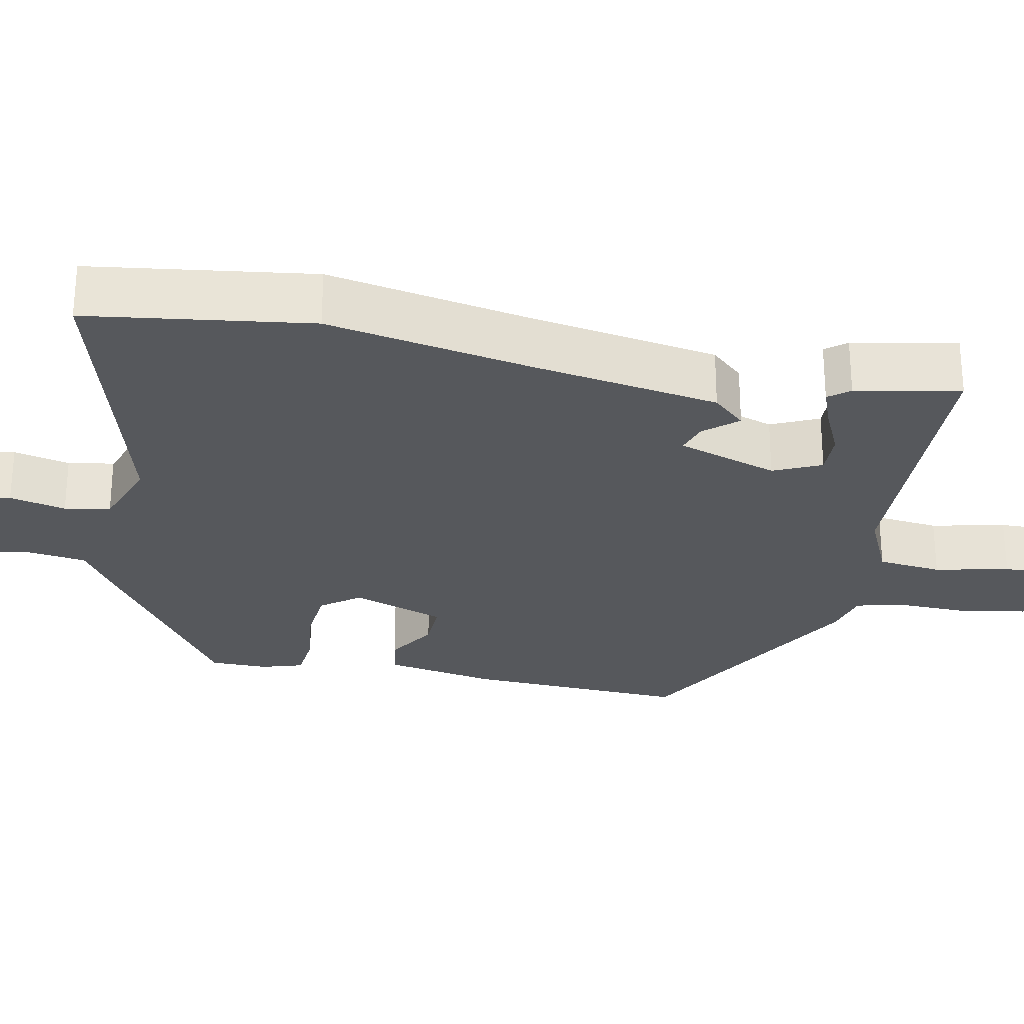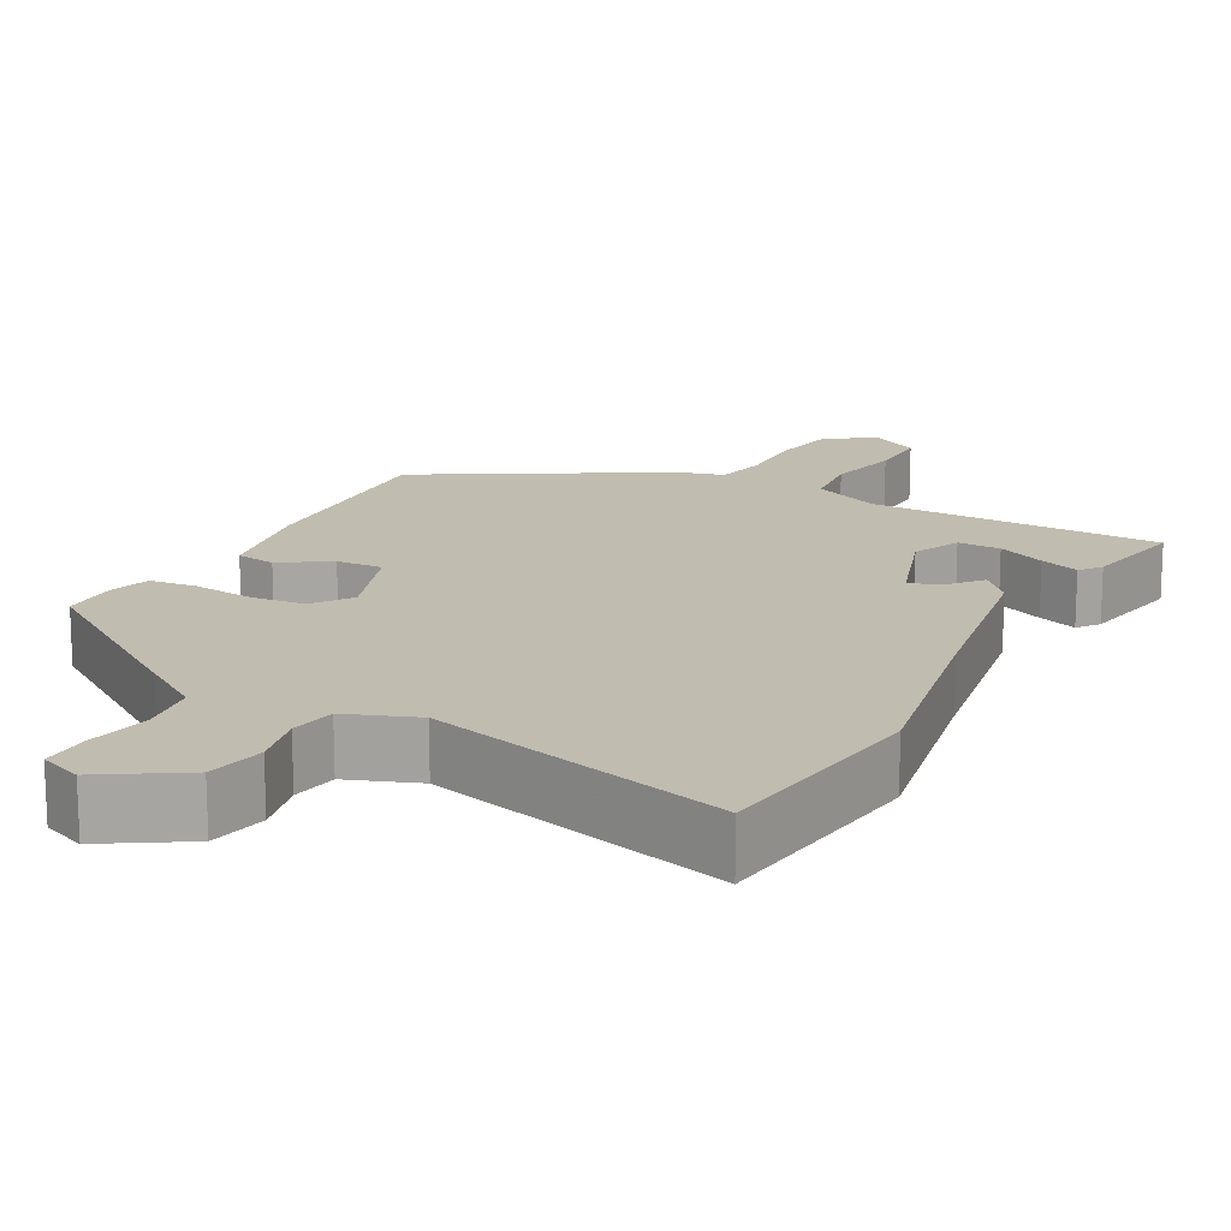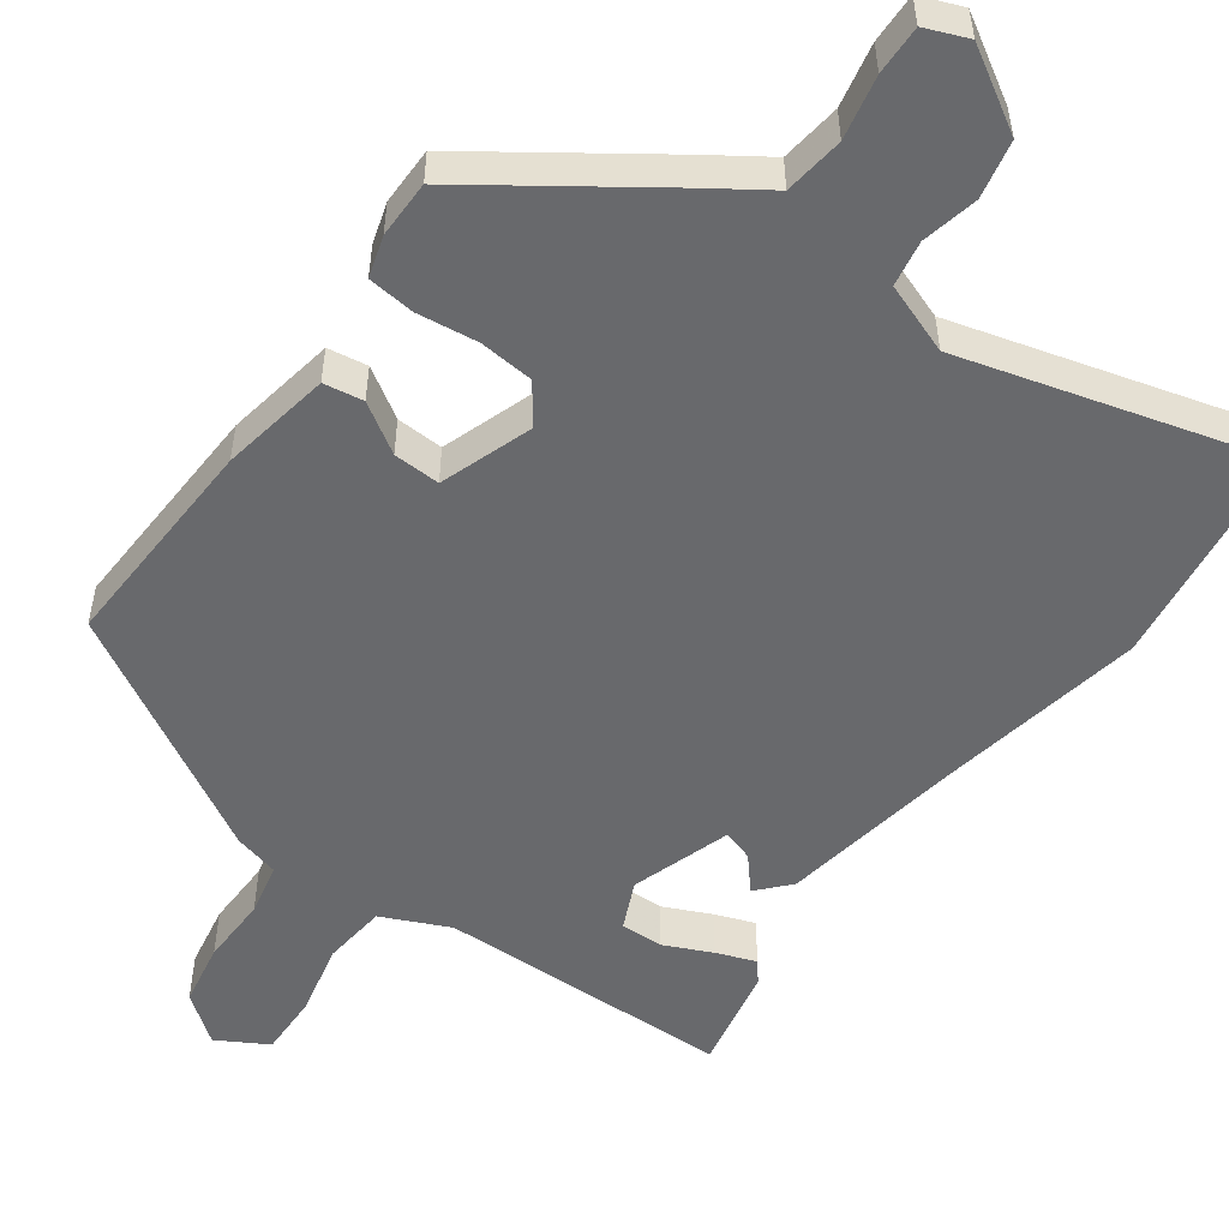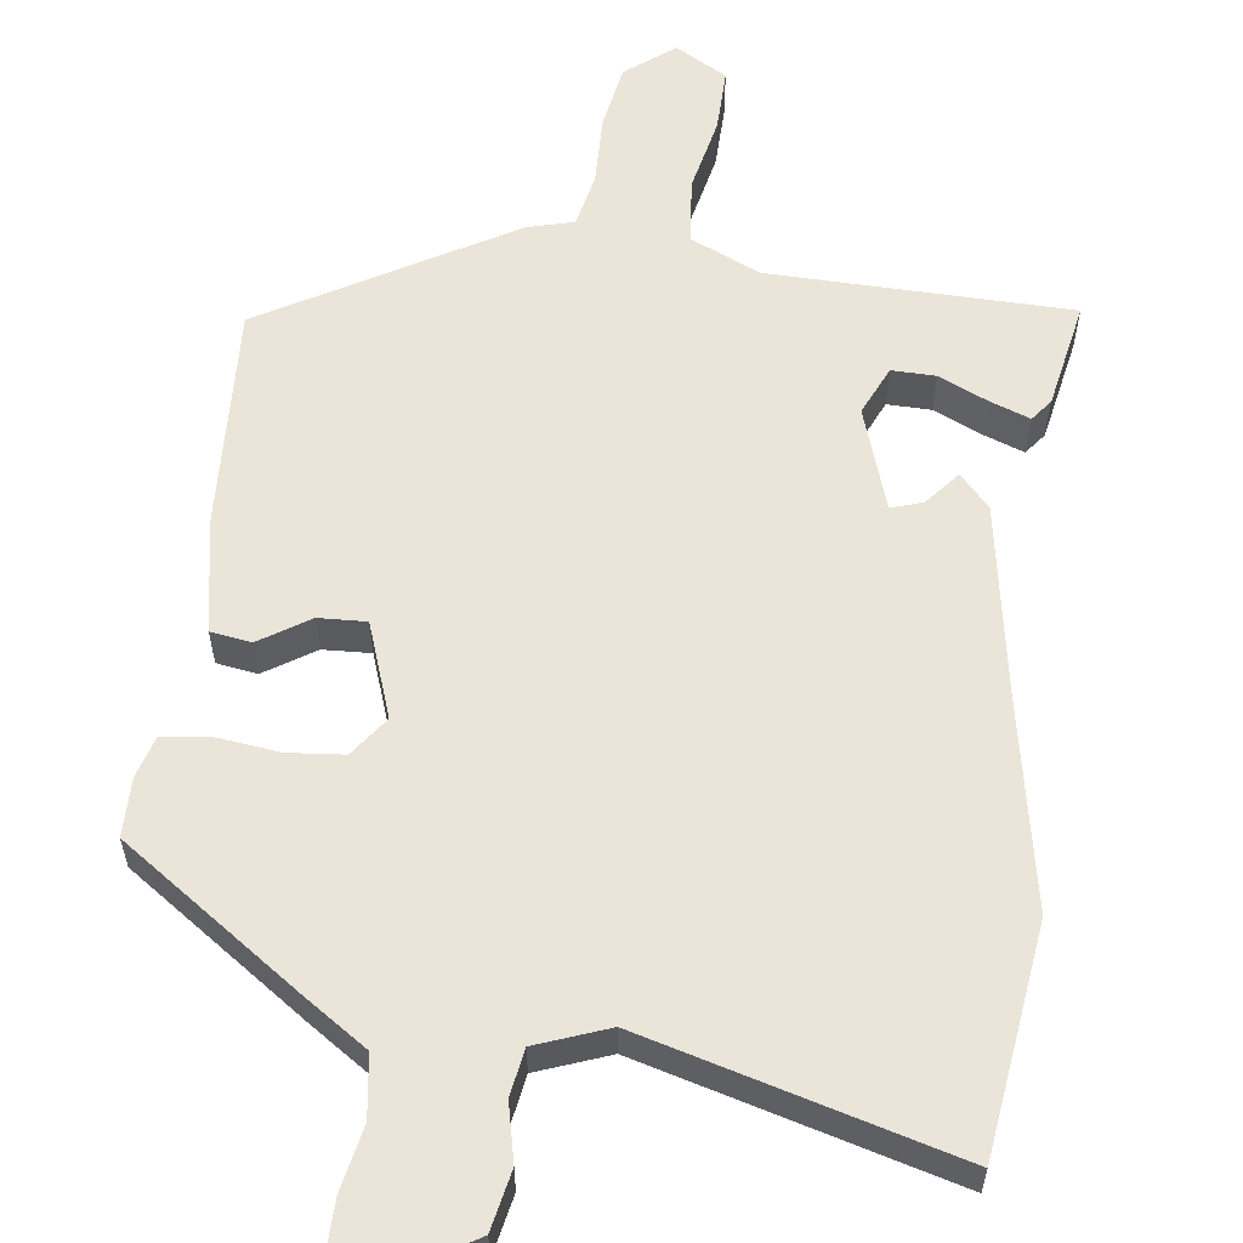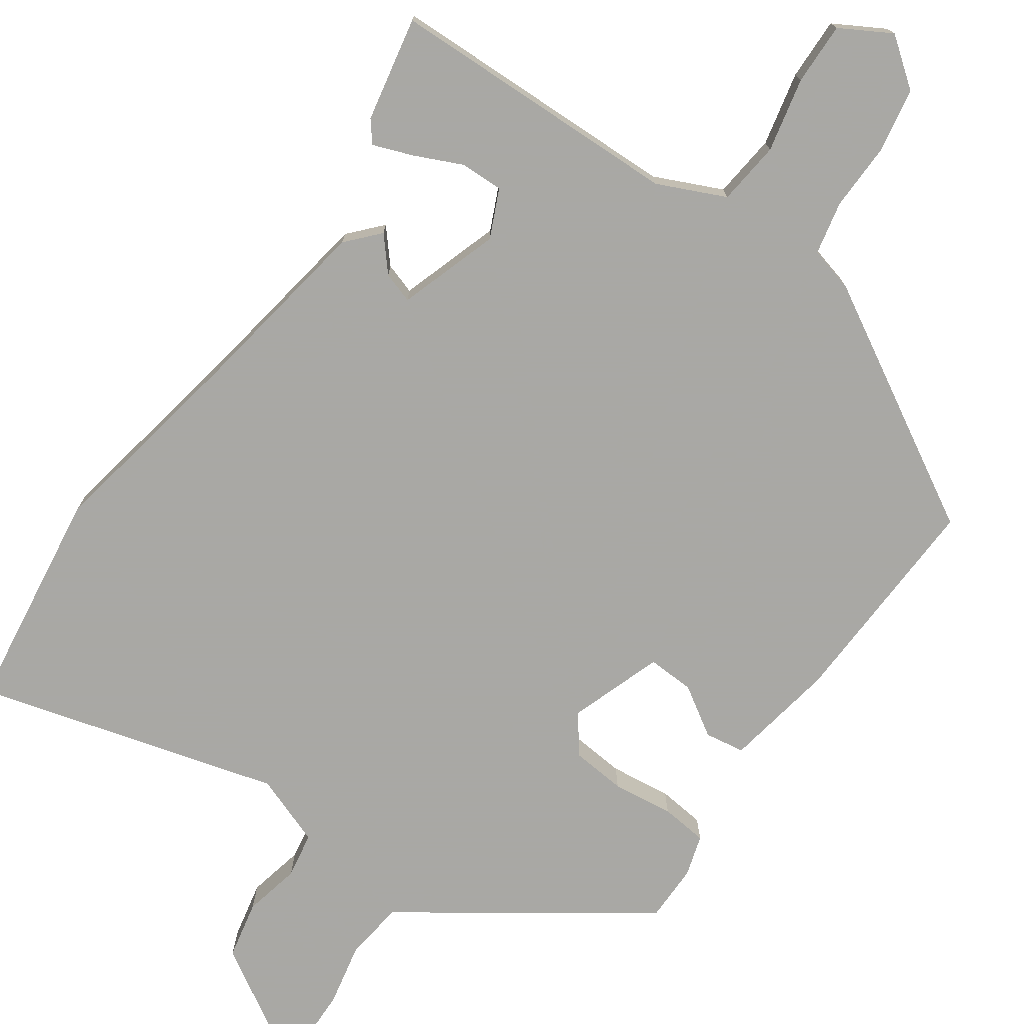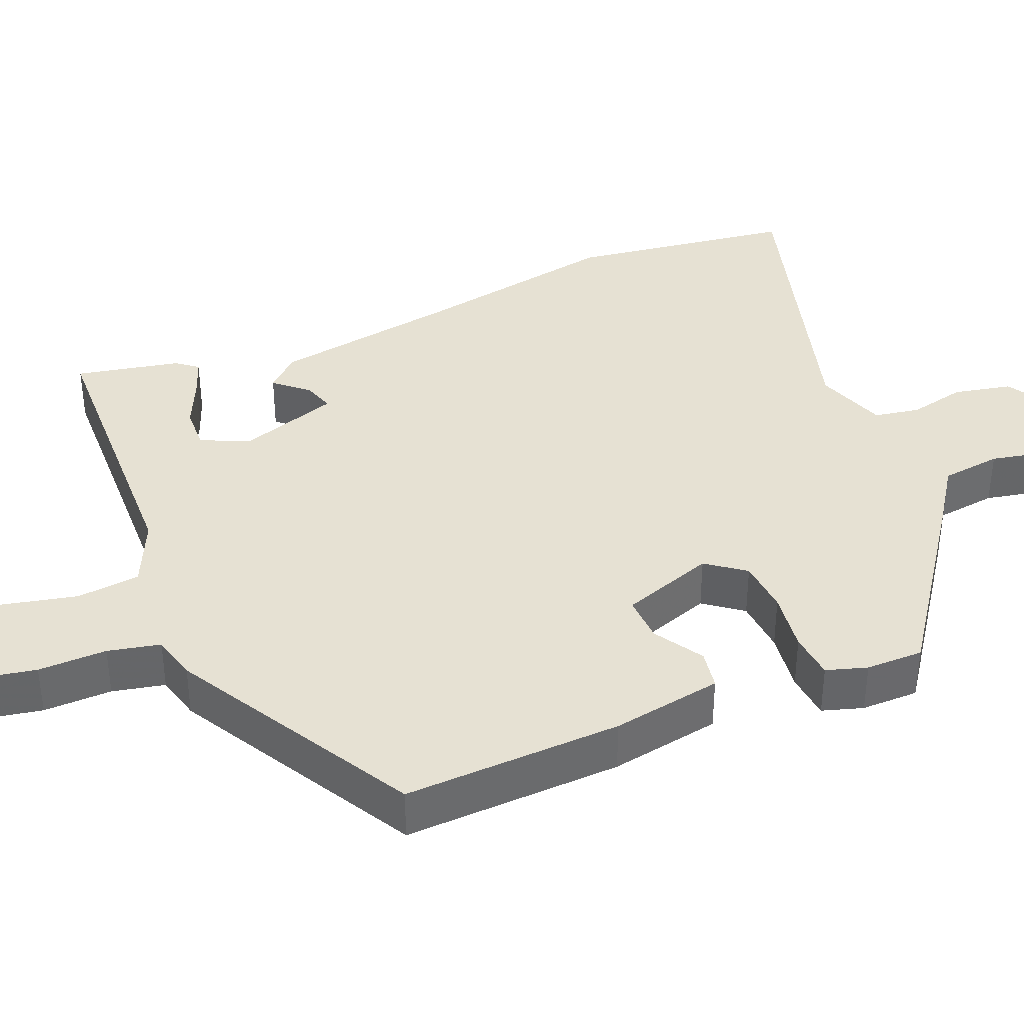
<metadata>
{"format":"obj","ext":"obj","renderer":"f3d","projection":"perspective","resolution":1024,"background":"white","views":[{"elev":-27.8,"azim":-99.9,"up":"+Y"},{"elev":16.4,"azim":-150.8,"up":"+Y"},{"elev":-52.7,"azim":145.5,"up":"+Y"},{"elev":58.9,"azim":-171.6,"up":"+Y"},{"elev":-75.0,"azim":-33.7,"up":"+Y"},{"elev":38.8,"azim":69.2,"up":"+Y"}]}
</metadata>
<code>
v -0.489 0.07 -0.596
v -0.522 0.07 -0.303
v -0.466 0.07 -0.036
v -0.42 0.07 0.207
v -0.381 0.07 0.248
v -0.345 0.07 0.204
v -0.305 0.07 0.19
v -0.259 0.07 0.32
v -0.286 0.07 0.383
v -0.342 0.07 0.383
v -0.405 0.07 0.356
v -0.457 0.07 0.338
v -0.478 0.07 0.366
v -0.502 0.07 0.503
v -0.117 0.07 0.503
v -0.028 0.07 0.541
v -0.017 0.07 0.624
v -0.036 0.07 0.721
v -0.036 0.07 0.802
v 0.031 0.07 0.838
v 0.092 0.07 0.789
v 0.105 0.07 0.706
v 0.101 0.07 0.616
v 0.114 0.07 0.547
v 0.173 0.07 0.53
v 0.481 0.07 0.344
v 0.462 0.07 0.058
v 0.433 0.07 -0.086
v 0.381 0.07 -0.093
v 0.318 0.07 -0.051
v 0.257 0.07 -0.047
v 0.212 0.07 -0.167
v 0.248 0.07 -0.218
v 0.319 0.07 -0.226
v 0.399 0.07 -0.218
v 0.46 0.07 -0.226
v 0.475 0.07 -0.28
v 0.473 0.07 -0.355
v 0.238 0.07 -0.511
v 0.16 0.07 -0.561
v 0.148 0.07 -0.639
v 0.163 0.07 -0.722
v 0.163 0.07 -0.786
v 0.107 0.07 -0.807
v 0.004 0.07 -0.741
v -0.01 0.07 -0.665
v 0.008 0.07 -0.592
v -0.001 0.07 -0.532
v -0.092 0.07 -0.496
v -0.489 0 -0.596
v -0.522 0 -0.303
v -0.466 0 -0.036
v -0.42 0 0.207
v -0.381 0 0.248
v -0.345 0 0.204
v -0.305 0 0.19
v -0.259 0 0.32
v -0.286 0 0.383
v -0.342 0 0.383
v -0.405 0 0.356
v -0.457 0 0.338
v -0.478 0 0.366
v -0.502 0 0.503
v -0.117 0 0.503
v -0.028 0 0.541
v -0.017 0 0.624
v -0.036 0 0.721
v -0.036 0 0.802
v 0.031 0 0.838
v 0.092 0 0.789
v 0.105 0 0.706
v 0.101 0 0.616
v 0.114 0 0.547
v 0.173 0 0.53
v 0.481 0 0.344
v 0.462 0 0.058
v 0.433 0 -0.086
v 0.381 0 -0.093
v 0.318 0 -0.051
v 0.257 0 -0.047
v 0.212 0 -0.167
v 0.248 0 -0.218
v 0.319 0 -0.226
v 0.399 0 -0.218
v 0.46 0 -0.226
v 0.475 0 -0.28
v 0.473 0 -0.355
v 0.238 0 -0.511
v 0.16 0 -0.561
v 0.148 0 -0.639
v 0.163 0 -0.722
v 0.163 0 -0.786
v 0.107 0 -0.807
v 0.004 0 -0.741
v -0.01 0 -0.665
v 0.008 0 -0.592
v -0.001 0 -0.532
v -0.092 0 -0.496
f 45 46 47
f 44 45 47
f 43 44 47
f 42 43 47
f 41 42 47
f 40 41 47 48
f 40 48 49
f 39 40 49
f 38 39 49
f 37 38 49
f 36 37 49
f 35 36 49
f 34 35 49
f 28 29 30
f 27 28 30
f 26 27 30
f 25 26 30
f 24 25 30
f 24 30 31
f 21 22 23
f 20 21 23
f 19 20 23
f 18 19 23
f 17 18 23
f 16 17 23 24
f 24 31 32
f 16 24 32
f 15 16 32
f 13 14 15
f 12 13 15
f 11 12 15
f 10 11 15
f 3 4 5 6
f 3 6 7
f 2 3 7
f 49 1 2
f 34 49 2
f 33 34 2
f 9 10 15
f 8 9 15 32
f 7 8 32 33
f 2 7 33
f 96 95 94
f 96 94 93
f 96 93 92
f 96 92 91
f 96 91 90
f 97 96 90 89
f 98 97 89
f 98 89 88
f 98 88 87
f 98 87 86
f 98 86 85
f 98 85 84
f 98 84 83
f 79 78 77
f 79 77 76
f 79 76 75
f 79 75 74
f 79 74 73
f 80 79 73
f 72 71 70
f 72 70 69
f 72 69 68
f 72 68 67
f 72 67 66
f 73 72 66 65
f 81 80 73
f 81 73 65
f 81 65 64
f 64 63 62
f 64 62 61
f 64 61 60
f 64 60 59
f 55 54 53 52
f 56 55 52
f 56 52 51
f 51 50 98
f 51 98 83
f 51 83 82
f 64 59 58
f 81 64 58 57
f 82 81 57 56
f 82 56 51
f 1 50 51 2
f 2 51 52 3
f 3 52 53 4
f 4 53 54 5
f 5 54 55 6
f 6 55 56 7
f 7 56 57 8
f 8 57 58 9
f 9 58 59 10
f 10 59 60 11
f 11 60 61 12
f 12 61 62 13
f 13 62 63 14
f 14 63 64 15
f 15 64 65 16
f 16 65 66 17
f 17 66 67 18
f 18 67 68 19
f 19 68 69 20
f 20 69 70 21
f 21 70 71 22
f 22 71 72 23
f 23 72 73 24
f 24 73 74 25
f 25 74 75 26
f 26 75 76 27
f 27 76 77 28
f 28 77 78 29
f 29 78 79 30
f 30 79 80 31
f 31 80 81 32
f 32 81 82 33
f 33 82 83 34
f 34 83 84 35
f 35 84 85 36
f 36 85 86 37
f 37 86 87 38
f 38 87 88 39
f 39 88 89 40
f 40 89 90 41
f 41 90 91 42
f 42 91 92 43
f 43 92 93 44
f 44 93 94 45
f 45 94 95 46
f 46 95 96 47
f 47 96 97 48
f 48 97 98 49
f 49 98 50 1

</code>
